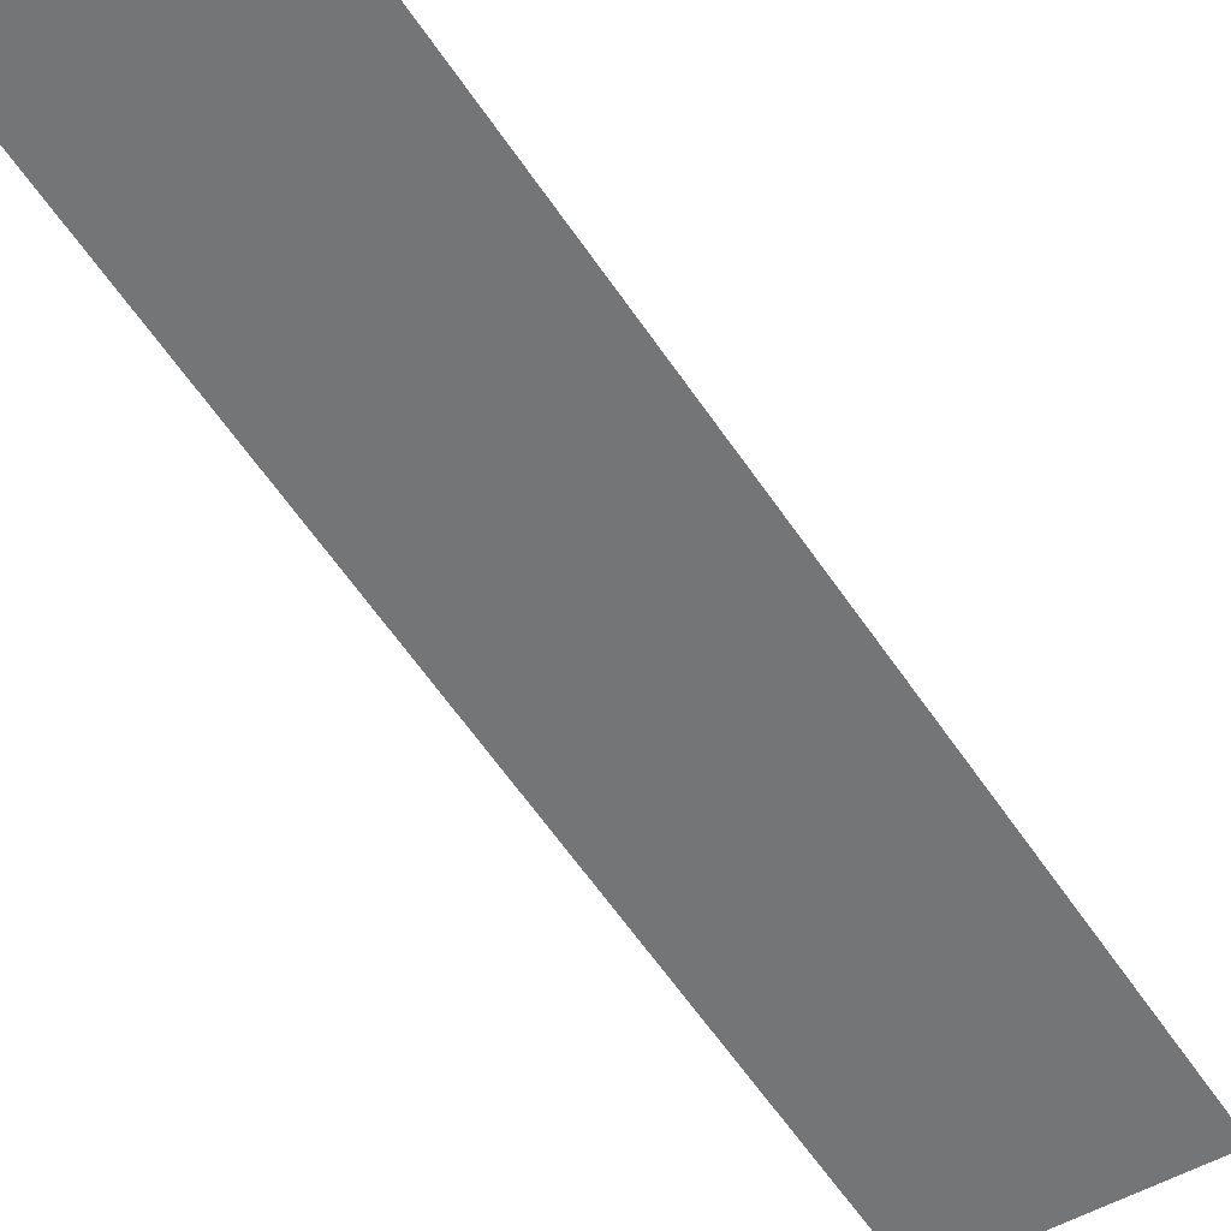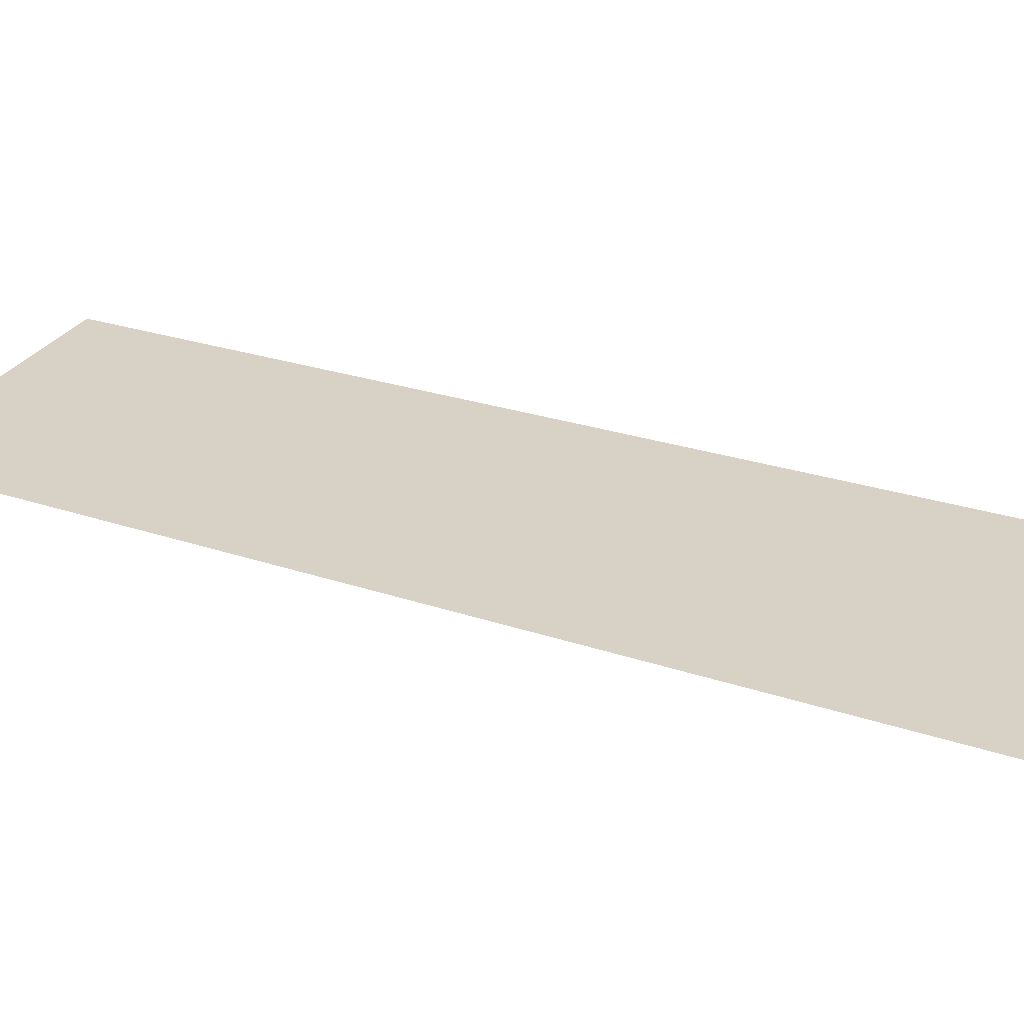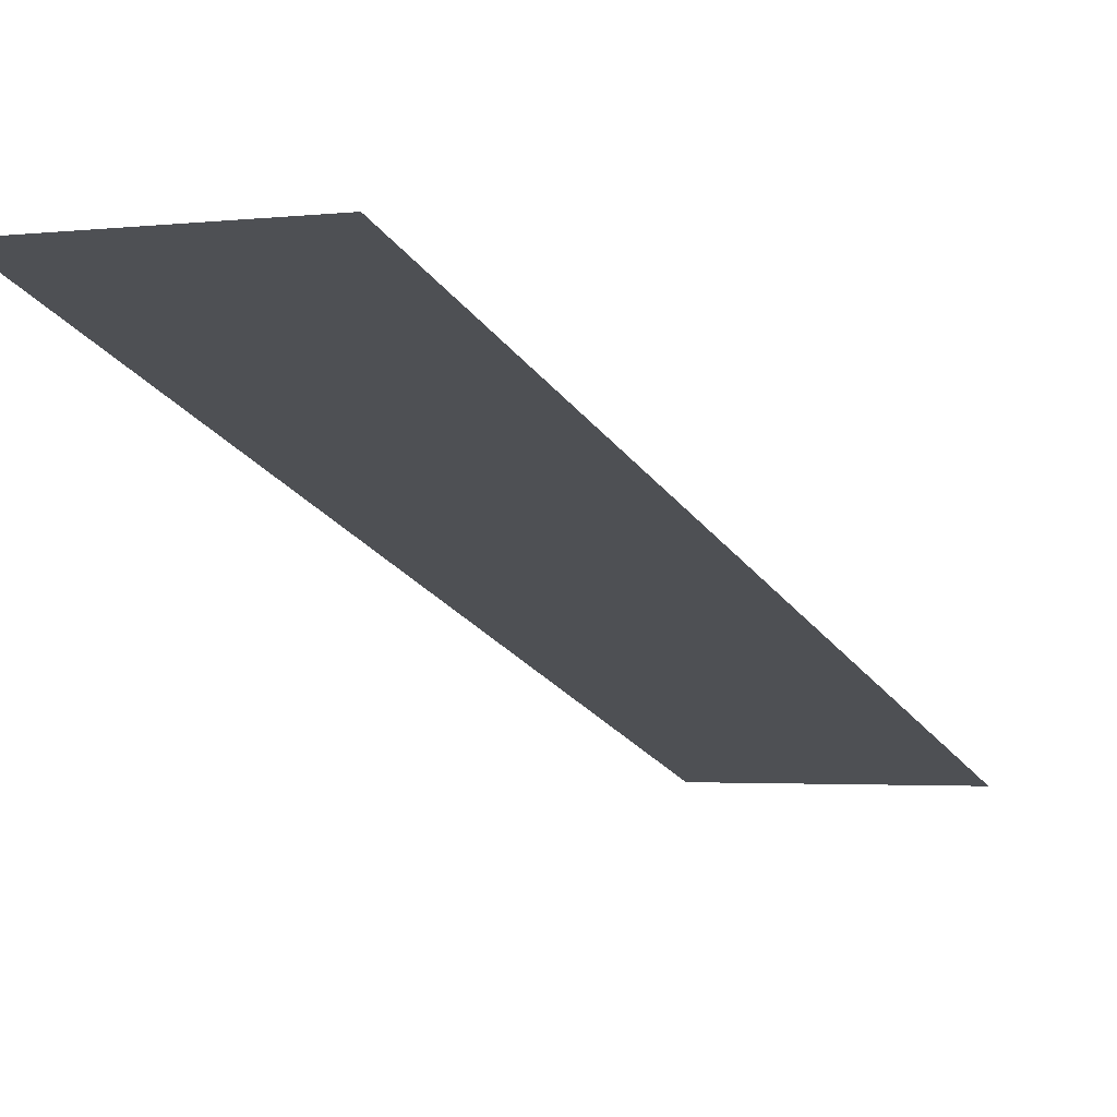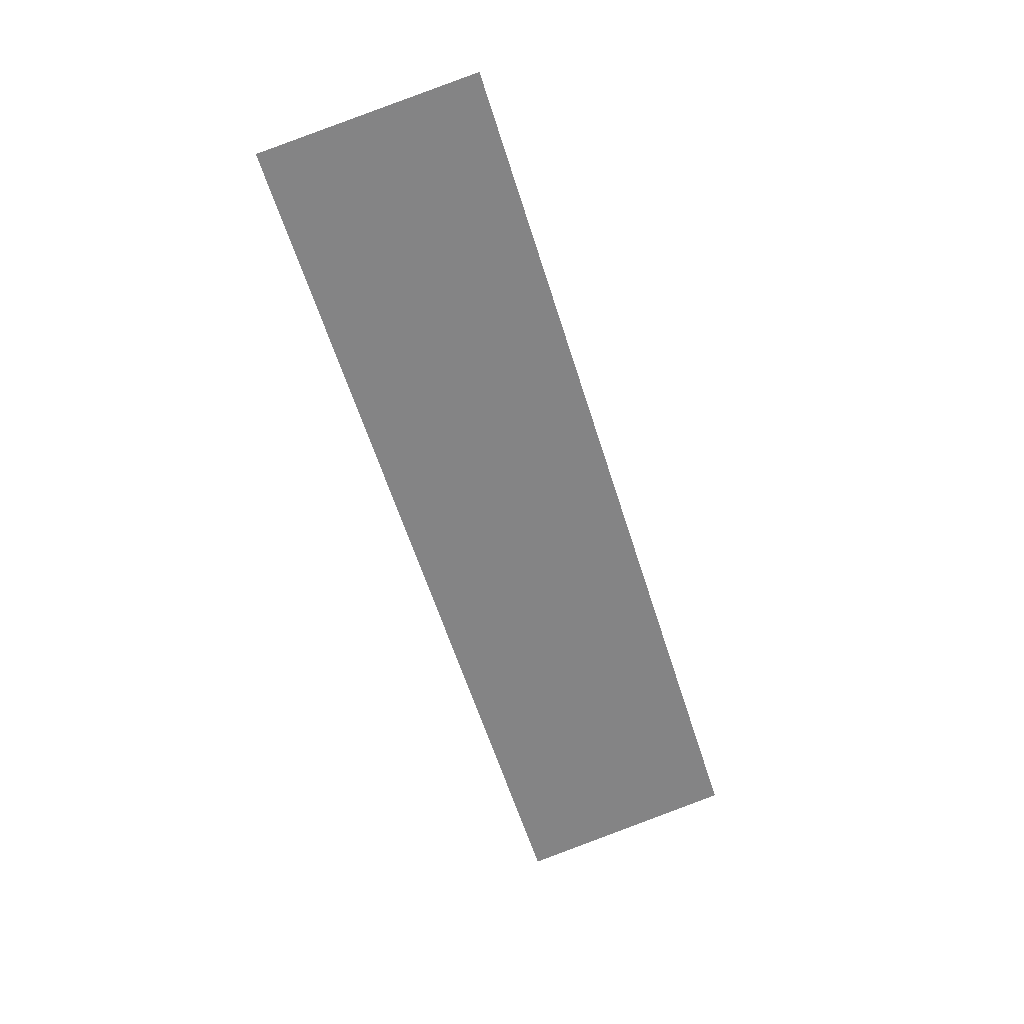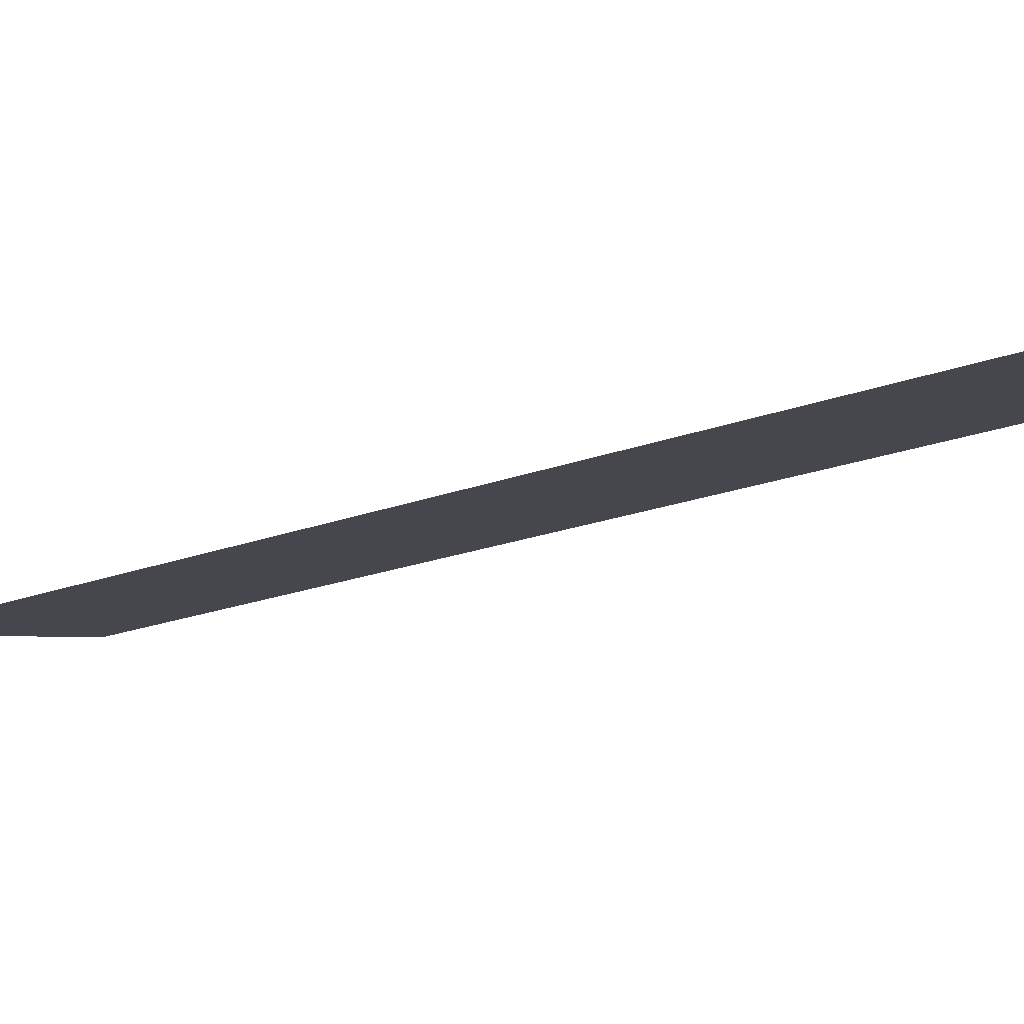
<metadata>
{"format":"obj","ext":"obj","renderer":"f3d","projection":"perspective","resolution":1024,"background":"white","views":[{"elev":-50.2,"azim":51.0,"up":"+Z"},{"elev":39.2,"azim":-40.7,"up":"+Z"},{"elev":-9.1,"azim":40.2,"up":"+Z"},{"elev":40.9,"azim":-11.2,"up":"+Y"},{"elev":0.8,"azim":-39.4,"up":"+Z"}]}
</metadata>
<code>
o #ID919
v -0.05598 -0.6609 0.3573
v -0.06132 -0.6514 0.3552
v -0.05851 -0.6616 0.3574
v -0.05879 -0.6507 0.3551
f 1 2 3
f 2 1 4

</code>
